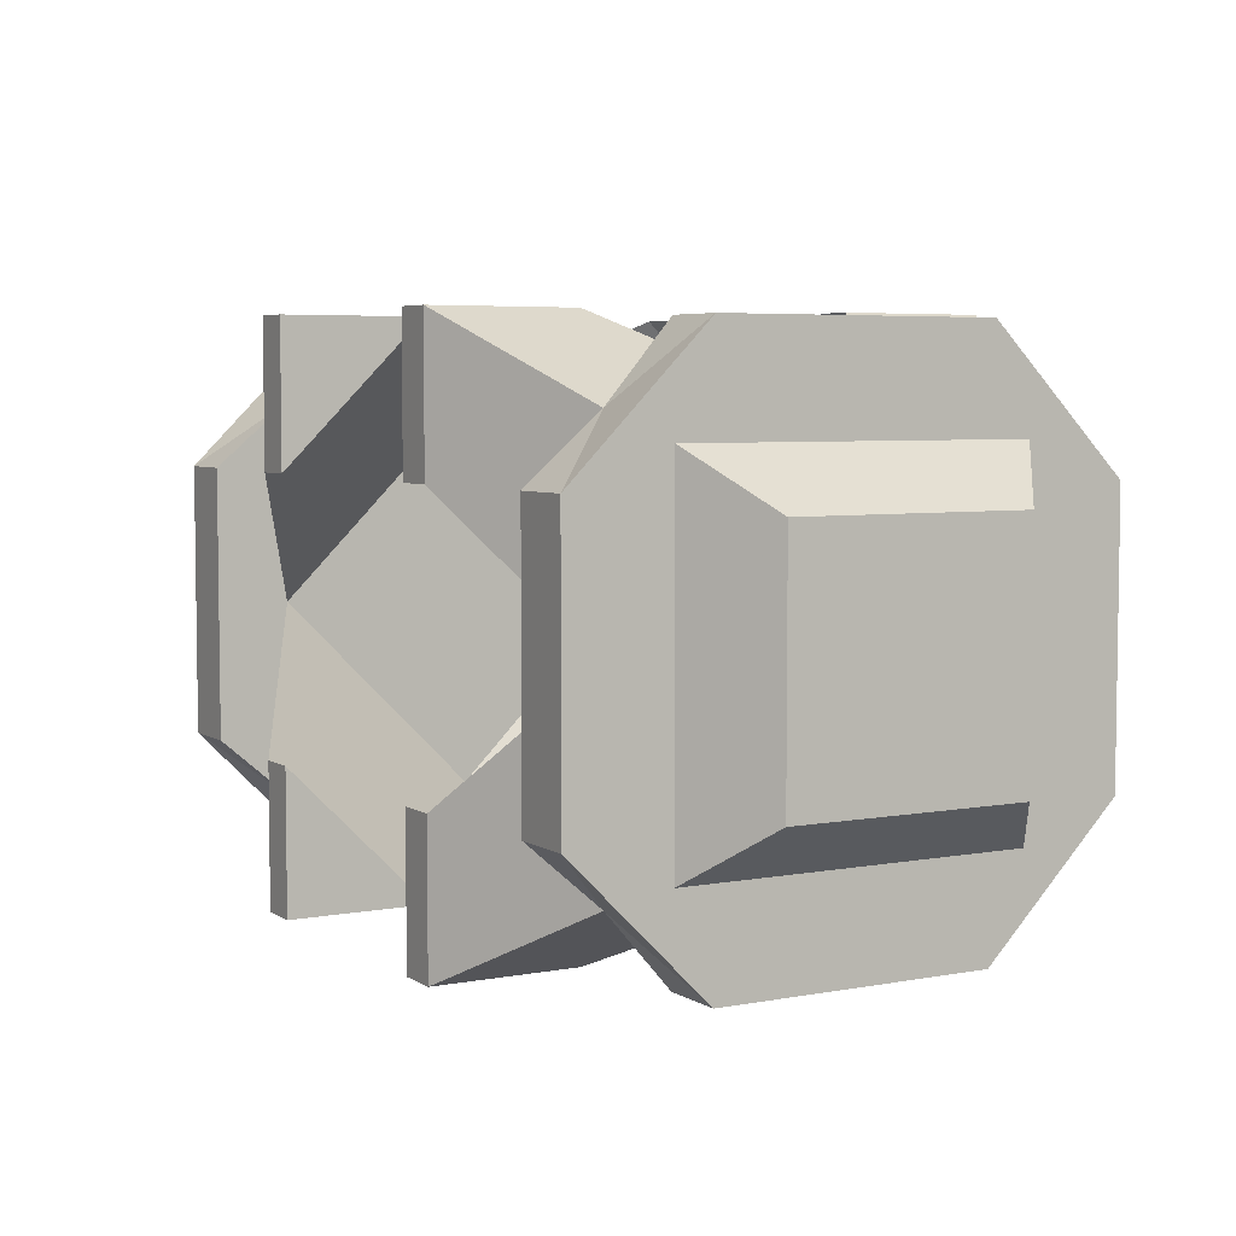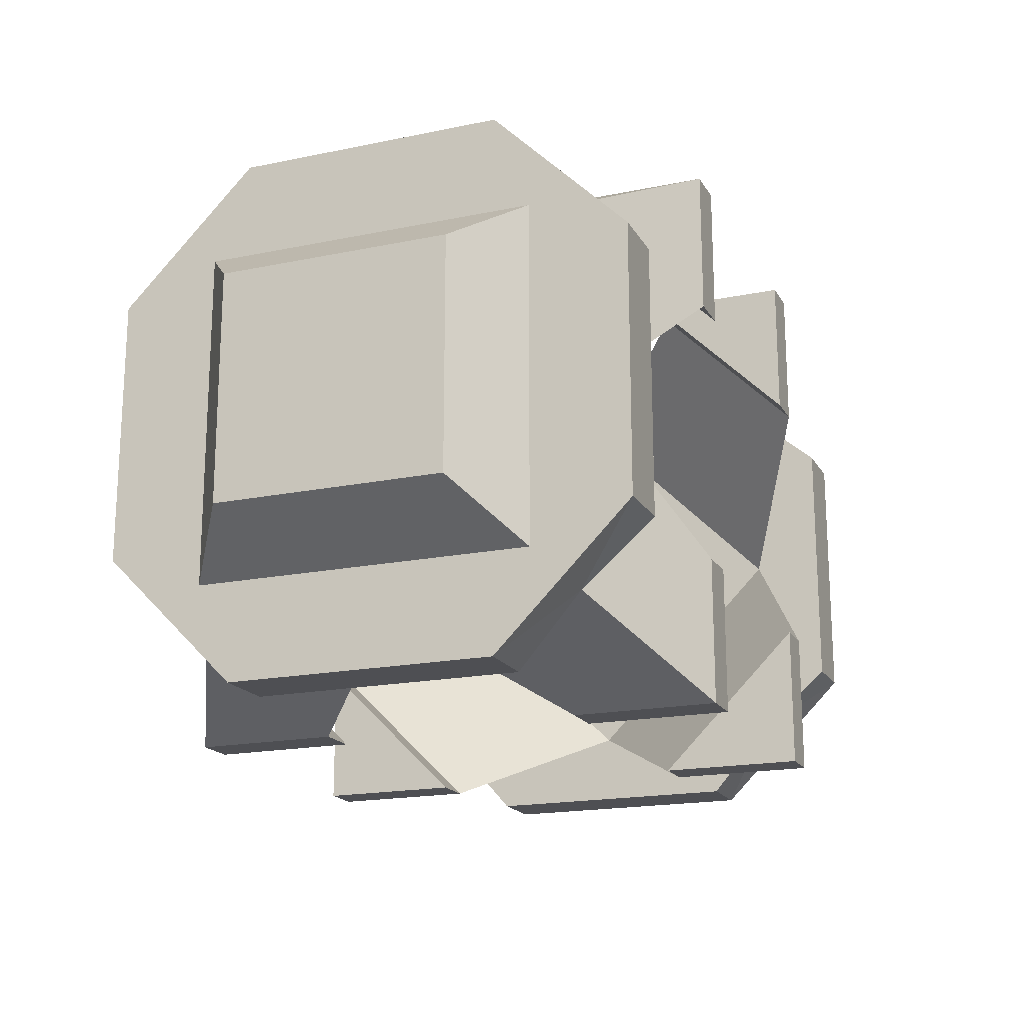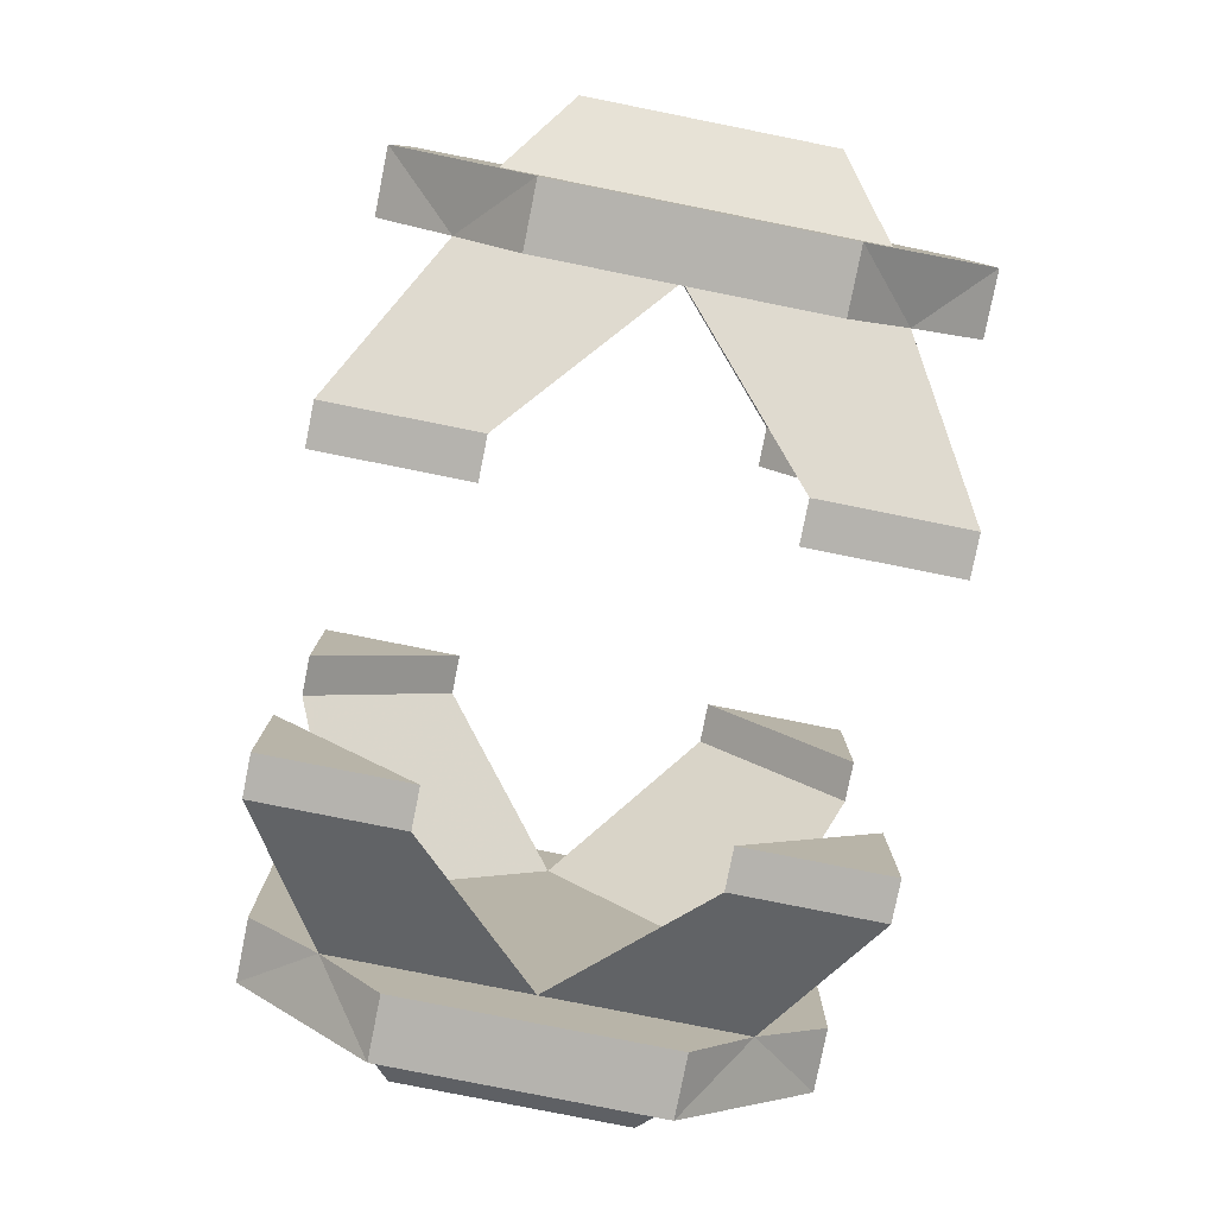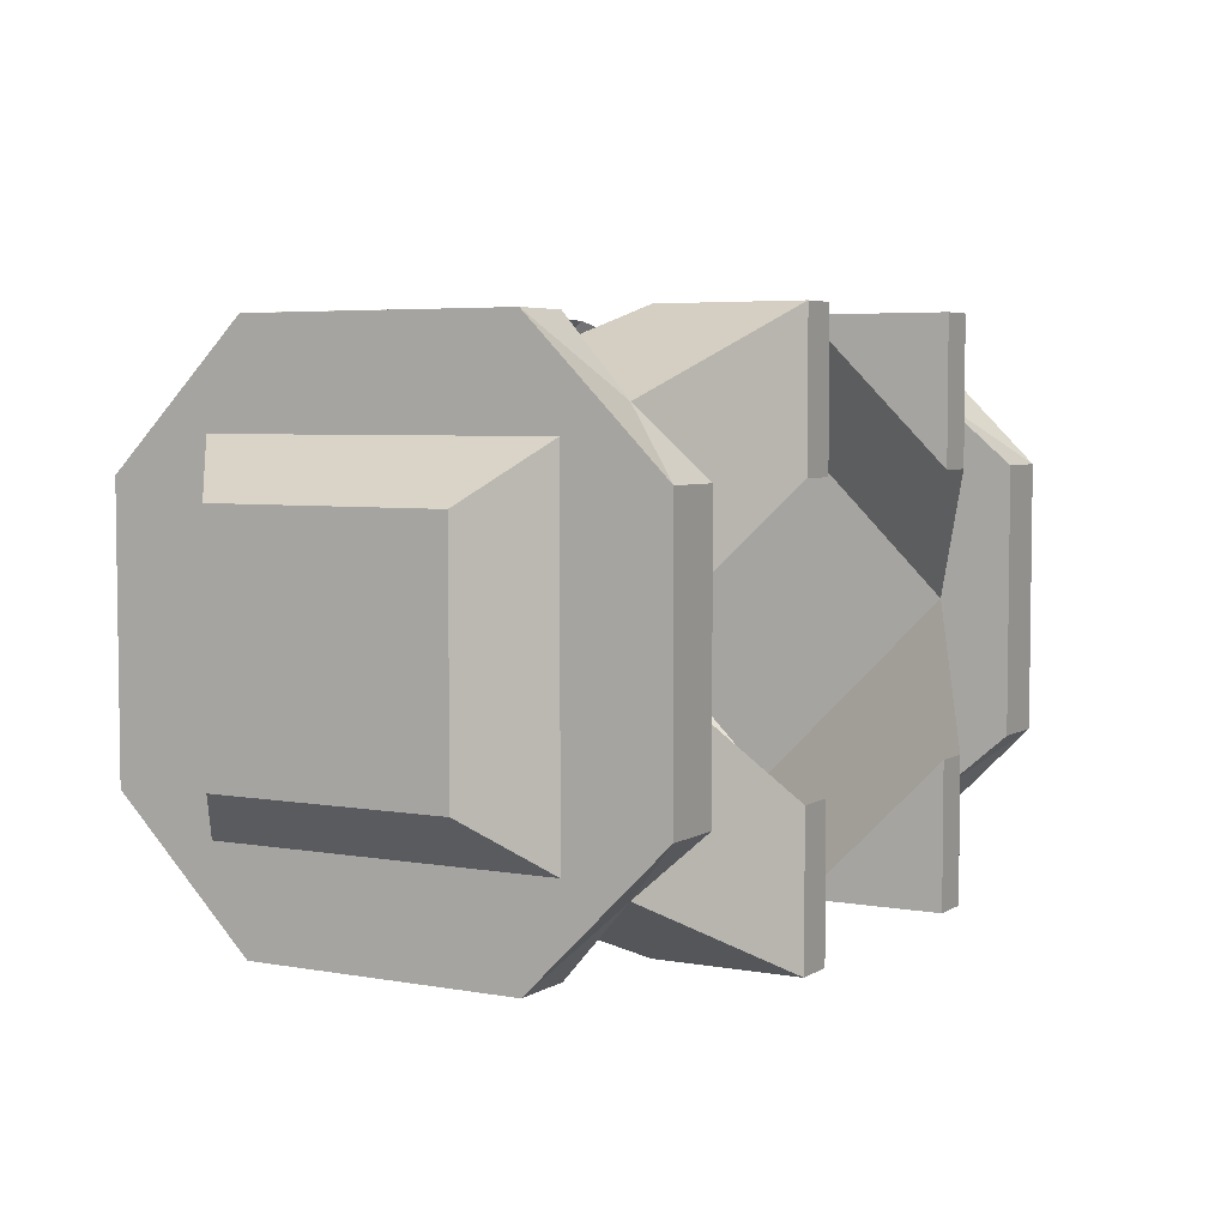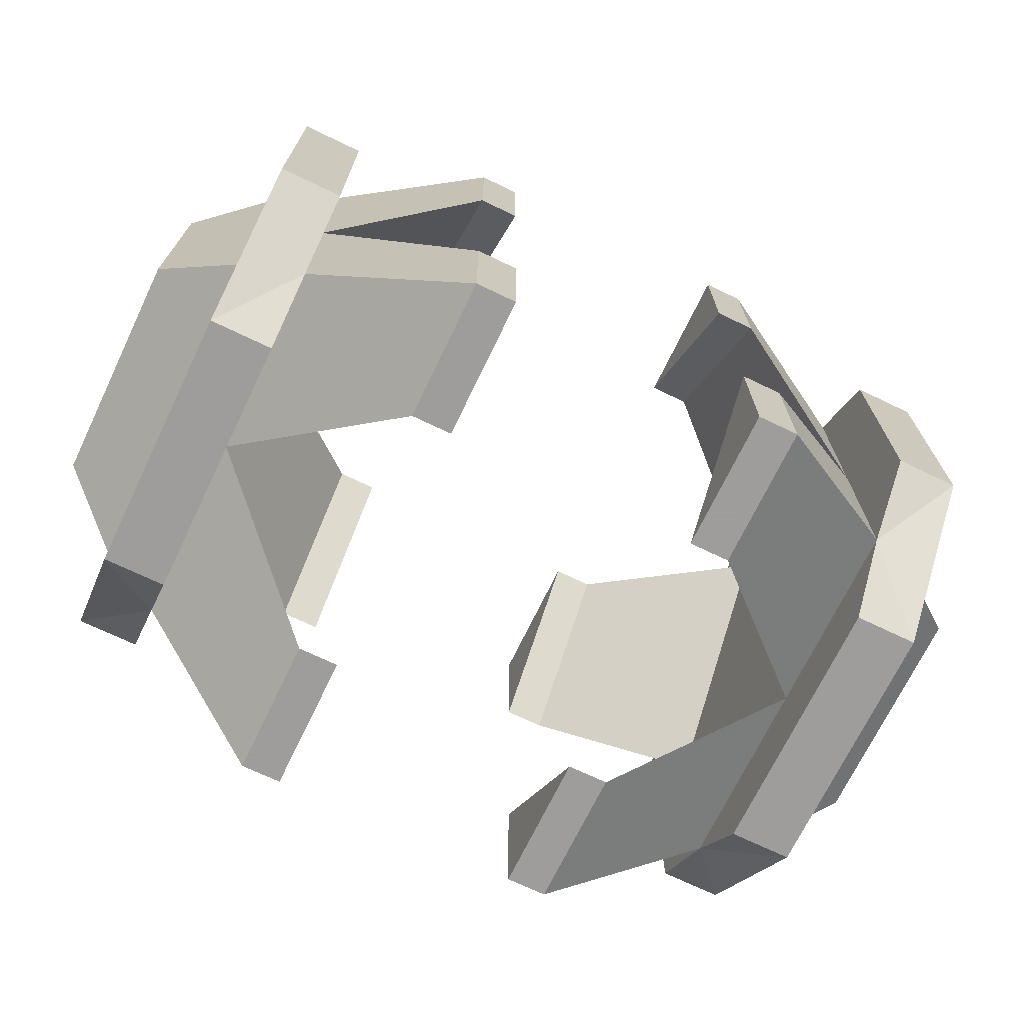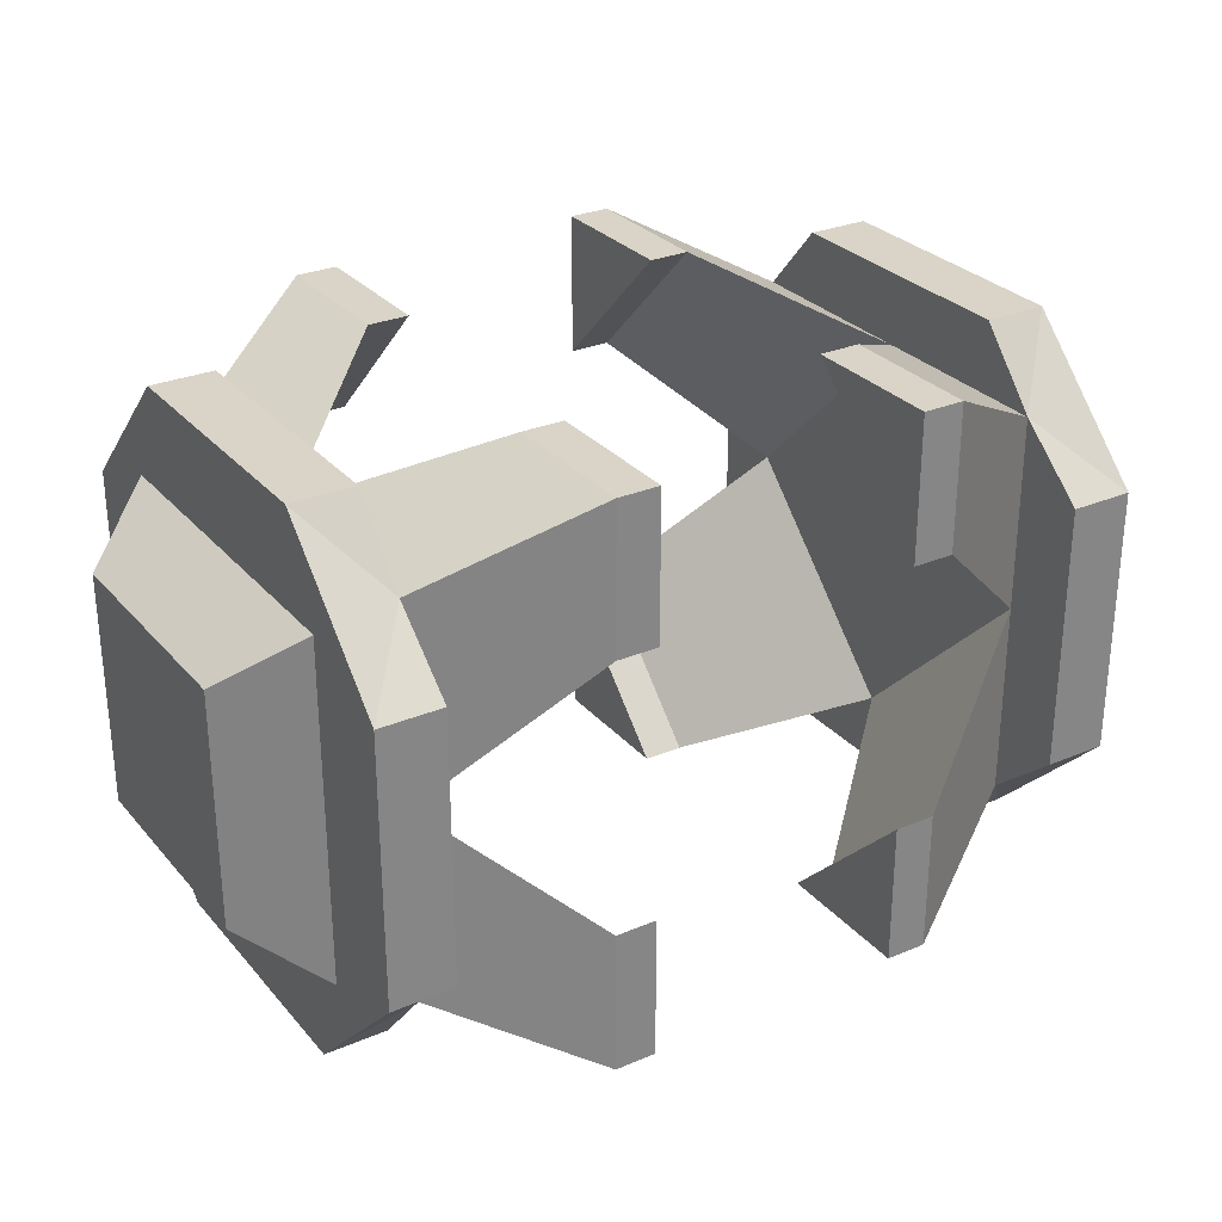
<metadata>
{"format":"obj","ext":"obj","renderer":"f3d","projection":"perspective","resolution":1024,"background":"white","views":[{"elev":5.2,"azim":-119.9,"up":"+Z"},{"elev":-18.2,"azim":-68.2,"up":"+Y"},{"elev":-79.9,"azim":78.7,"up":"+Y"},{"elev":4.8,"azim":119.6,"up":"+Y"},{"elev":-70.7,"azim":-25.7,"up":"+Y"},{"elev":28.8,"azim":-32.3,"up":"+Z"}]}
</metadata>
<code>
o Cube
v 0.5024 1.182 0.5
v 0.5024 0.646 1.036
v 0.5024 0.646 -1.036
v 0.5024 1.182 1.036
v 1.443 -0.854 0
v 1.443 0.146 -1
v 1.443 0.146 1
v 1.208 -0.854 -0
v 1.208 0.146 1
v 1.208 0.146 -1
v 1.443 1.146 0
v 1.208 1.146 -0
v 1.443 -0.854 0.5
v 1.443 0.646 -1
v 1.443 0.646 1
v 1.208 -0.854 -0.5
v 1.208 0.646 1
v 1.208 0.646 -1
v 1.443 1.146 0.5
v 1.208 1.146 -0.5
v 1.443 -0.854 -0.5
v 1.443 -0.354 -1
v 1.443 -0.354 1
v 1.208 -0.854 0.5
v 1.208 -0.354 1
v 1.208 -0.354 -1
v 1.443 1.146 -0.5
v 1.208 1.146 0.5
v 1.443 0.146 0.6333
v 1.443 0.146 -0.6333
v 1.443 -0.4873 0
v 1.443 0.7793 0
v 0.5024 -0.8902 -1.036
v 0.5024 -0.8902 -0.5
v 0.5024 -0.354 -1.036
v 0.5024 -0.8902 1.036
v 1.208 0.146 -0.7316
v 1.208 0.146 0.7316
v 1.208 -0.5856 -0
v 1.208 0.8776 -0
v 1.443 0.7793 0.6333
v 0.5024 -0.8902 0.5
v 1.208 0.8776 -0.7316
v 1.443 -0.4873 0.6333
v 1.443 -0.4873 -0.6333
v 1.443 0.7793 -0.6333
v 0.5024 -0.354 1.036
v 0.5024 1.182 -1.036
v 0.5024 1.182 -0.5
v 1.208 -0.5856 -0.7316
v 1.208 -0.5856 0.7316
v 1.208 0.8776 0.7316
v 0.6562 0.646 1.036
v 0.6562 1.182 0.5
v 0.6562 1.182 1.036
v 0.6562 0.646 -1.036
v 0.6562 1.182 -0.5
v 0.6562 1.182 -1.036
v 0.6562 -0.354 1.036
v 0.6562 -0.8902 0.5
v 0.6562 -0.8902 1.036
v 0.6562 -0.354 -1.036
v 0.6562 -0.8902 -0.5
v 0.6562 -0.8902 -1.036
v 1.714 0.146 0
v 1.714 0.146 0.433
v 1.714 0.146 -0.433
v 1.714 -0.287 0
v 1.714 0.579 0
v 1.714 0.579 0.433
v 1.714 -0.287 0.433
v 1.714 -0.287 -0.433
v 1.714 0.579 -0.433
v -0.4634 1.182 0.5
v -0.4634 0.646 1.036
v -0.4634 0.646 -1.036
v -0.4634 1.182 1.036
v -1.404 -0.854 0
v -1.404 0.146 -1
v -1.404 0.146 1
v -1.169 -0.854 -0
v -1.169 0.146 1
v -1.169 0.146 -1
v -1.404 1.146 0
v -1.169 1.146 -0
v -1.404 -0.854 0.5
v -1.404 0.646 -1
v -1.404 0.646 1
v -1.169 -0.854 -0.5
v -1.169 0.646 1
v -1.169 0.646 -1
v -1.404 1.146 0.5
v -1.169 1.146 -0.5
v -1.404 -0.854 -0.5
v -1.404 -0.354 -1
v -1.404 -0.354 1
v -1.169 -0.854 0.5
v -1.169 -0.354 1
v -1.169 -0.354 -1
v -1.404 1.146 -0.5
v -1.169 1.146 0.5
v -1.404 0.146 0.6333
v -1.404 0.146 -0.6333
v -1.404 -0.4873 0
v -1.404 0.7793 0
v -0.4634 -0.8902 -1.036
v -0.4634 -0.8902 -0.5
v -0.4634 -0.354 -1.036
v -0.4634 -0.8902 1.036
v -1.169 0.146 -0.7316
v -1.169 0.146 0.7316
v -1.169 -0.5856 -0
v -1.169 0.8776 -0
v -1.404 0.7793 0.6333
v -0.4634 -0.8902 0.5
v -1.169 0.8776 -0.7316
v -1.404 -0.4873 0.6333
v -1.404 -0.4873 -0.6333
v -1.404 0.7793 -0.6333
v -0.4634 -0.354 1.036
v -0.4634 1.182 -1.036
v -0.4634 1.182 -0.5
v -1.169 -0.5856 -0.7316
v -1.169 -0.5856 0.7316
v -1.169 0.8776 0.7316
v -0.6172 0.646 1.036
v -0.6172 1.182 0.5
v -0.6172 1.182 1.036
v -0.6172 0.646 -1.036
v -0.6172 1.182 -0.5
v -0.6172 1.182 -1.036
v -0.6172 -0.354 1.036
v -0.6172 -0.8902 0.5
v -0.6172 -0.8902 1.036
v -0.6172 -0.354 -1.036
v -0.6172 -0.8902 -0.5
v -0.6172 -0.8902 -1.036
v -1.675 0.146 0
v -1.675 0.146 0.433
v -1.675 0.146 -0.433
v -1.675 -0.287 0
v -1.675 0.579 0
v -1.675 0.579 0.433
v -1.675 -0.287 0.433
v -1.675 -0.287 -0.433
v -1.675 0.579 -0.433
f 25 23 7 9
f 52 19 28
f 11 12 28 19
f 44 29 7 23
f 31 45 72 68
f 46 27 11 32
f 26 22 50
f 21 50 22
f 50 37 10 26
f 51 38 59 61
f 52 28 12 40
f 12 11 27 20
f 27 43 20
f 29 41 15 7
f 45 30 67 72
f 32 11 19 41
f 21 16 50
f 8 16 21 5
f 37 43 18 10
f 43 37 56 58
f 40 12 20 43
f 55 54 1 4
f 53 55 4 2
f 14 43 27
f 18 43 14
f 6 10 18 14
f 57 58 48 49
f 58 56 3 48
f 6 22 26 10
f 60 61 36 42
f 61 59 47 36
f 5 31 44 13
f 46 32 69 73
f 21 45 31 5
f 17 9 7 15
f 22 6 30 45
f 30 46 73 67
f 6 14 46 30
f 14 27 46
f 24 8 5 13
f 13 51 24
f 51 13 23
f 51 23 25
f 22 45 21
f 8 39 50 16
f 37 50 64 62
f 24 51 39 8
f 23 13 44
f 25 9 38 51
f 38 52 55 53
f 9 17 52 38
f 15 41 19
f 64 63 34 33
f 62 64 33 35
f 36 47 42
f 33 34 35
f 49 48 3
f 1 2 4
f 17 15 52
f 19 52 15
f 52 40 54 55
f 40 43 58 57
f 39 51 61 60
f 50 39 63 64
f 54 53 2 1
f 56 57 49 3
f 63 62 35 34
f 59 60 42 47
f 38 39 60 59
f 62 63 39 37
f 37 40 57 56
f 53 54 40 38
f 38 40 37 39
f 72 67 65 68
f 65 69 70 66
f 68 65 66 71
f 67 73 69 65
f 29 44 71 66
f 44 31 68 71
f 41 29 66 70
f 32 41 70 69
f 98 82 80 96
f 125 101 92
f 84 92 101 85
f 117 96 80 102
f 104 141 145 118
f 119 105 84 100
f 99 123 95
f 94 95 123
f 123 99 83 110
f 124 134 132 111
f 125 113 85 101
f 85 93 100 84
f 100 93 116
f 102 80 88 114
f 118 145 140 103
f 105 114 92 84
f 94 123 89
f 81 78 94 89
f 110 83 91 116
f 116 131 129 110
f 113 116 93 85
f 128 77 74 127
f 126 75 77 128
f 87 100 116
f 91 87 116
f 79 87 91 83
f 130 122 121 131
f 131 121 76 129
f 79 83 99 95
f 133 115 109 134
f 134 109 120 132
f 78 86 117 104
f 119 146 142 105
f 94 78 104 118
f 90 88 80 82
f 95 118 103 79
f 103 140 146 119
f 79 103 119 87
f 87 119 100
f 97 86 78 81
f 86 97 124
f 124 96 86
f 124 98 96
f 95 94 118
f 81 89 123 112
f 110 135 137 123
f 97 81 112 124
f 96 117 86
f 98 124 111 82
f 111 126 128 125
f 82 111 125 90
f 88 92 114
f 137 106 107 136
f 135 108 106 137
f 109 115 120
f 106 108 107
f 122 76 121
f 74 77 75
f 90 125 88
f 92 88 125
f 125 128 127 113
f 113 130 131 116
f 112 133 134 124
f 123 137 136 112
f 127 74 75 126
f 129 76 122 130
f 136 107 108 135
f 132 120 115 133
f 111 132 133 112
f 135 110 112 136
f 110 129 130 113
f 126 111 113 127
f 111 112 110 113
f 145 141 138 140
f 138 139 143 142
f 141 144 139 138
f 140 138 142 146
f 102 139 144 117
f 117 144 141 104
f 114 143 139 102
f 105 142 143 114

</code>
